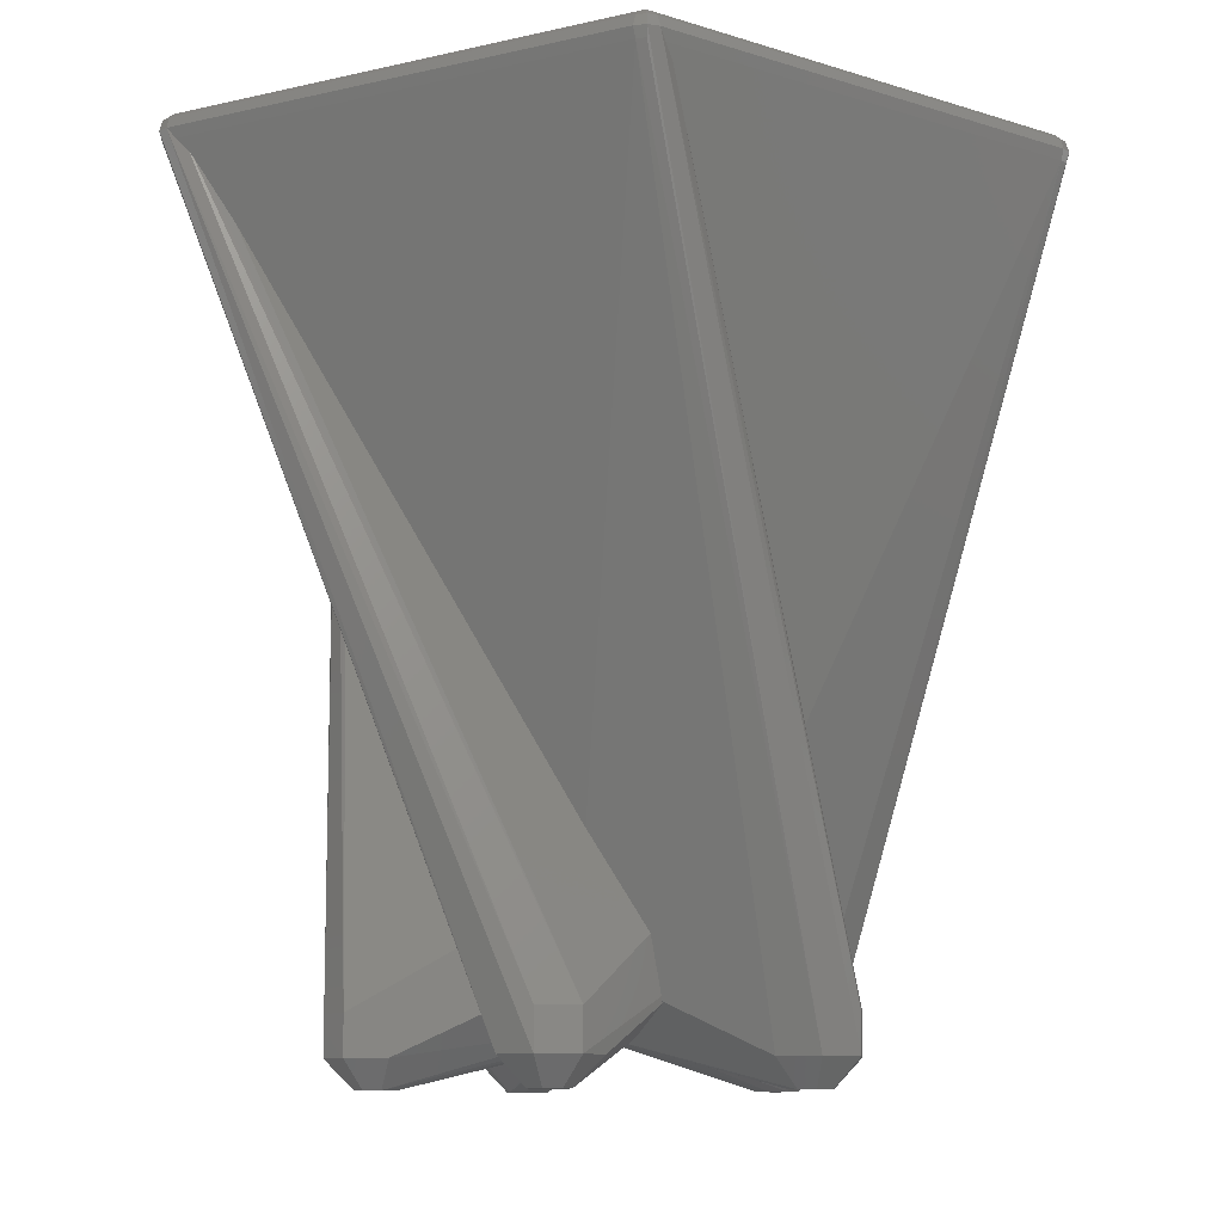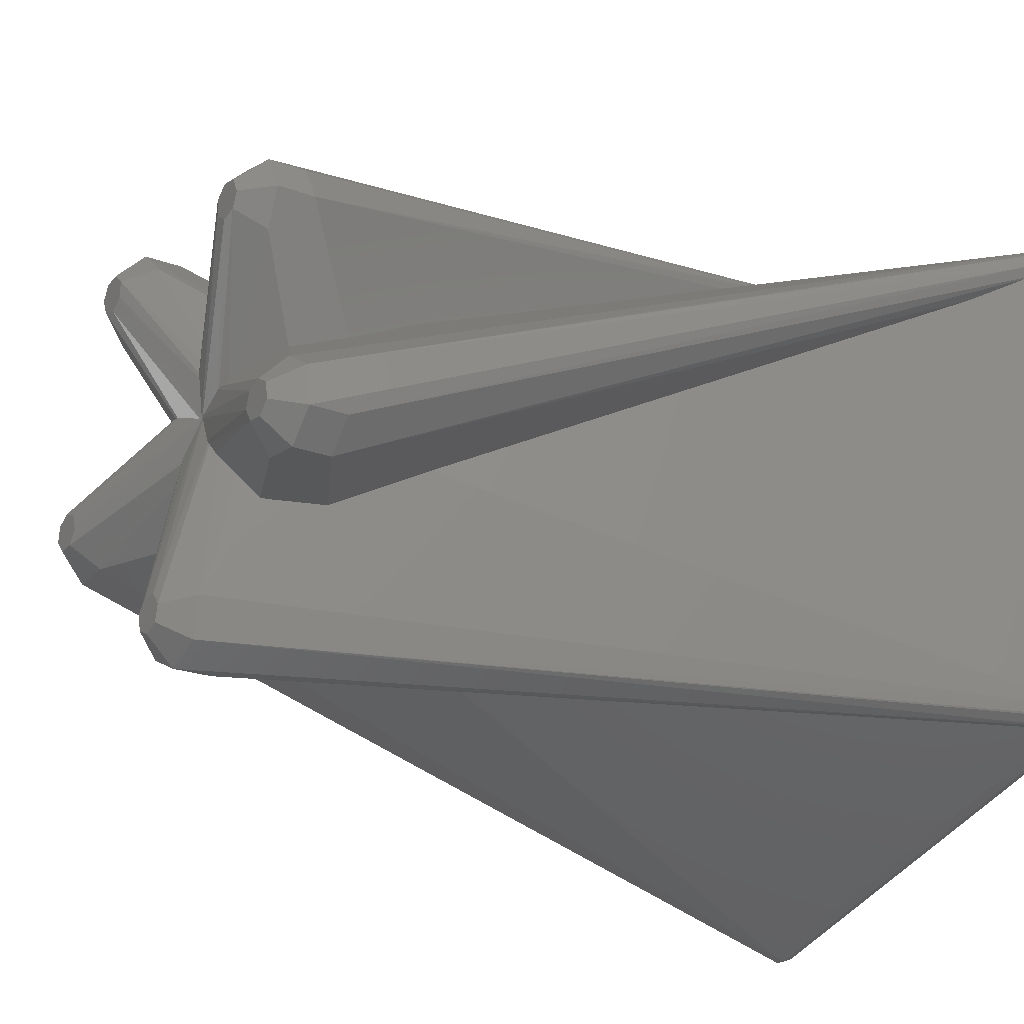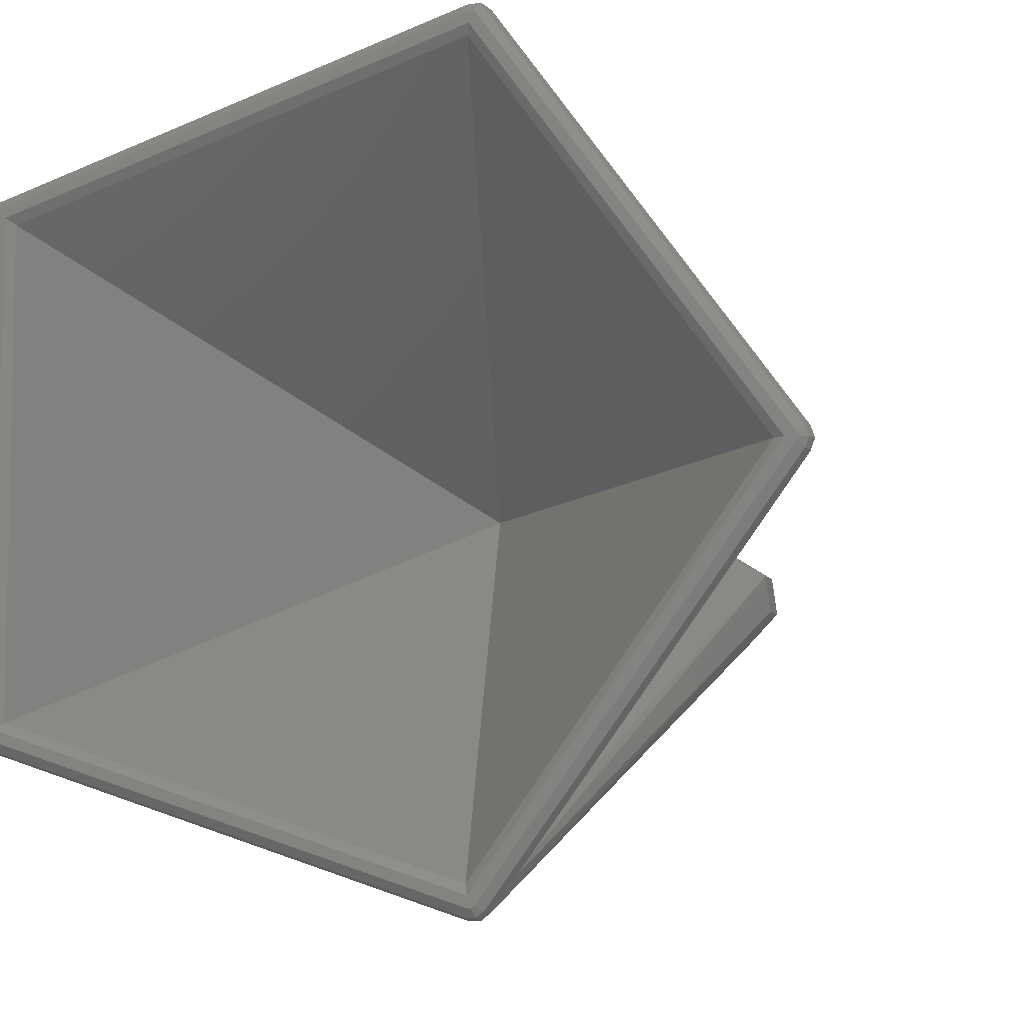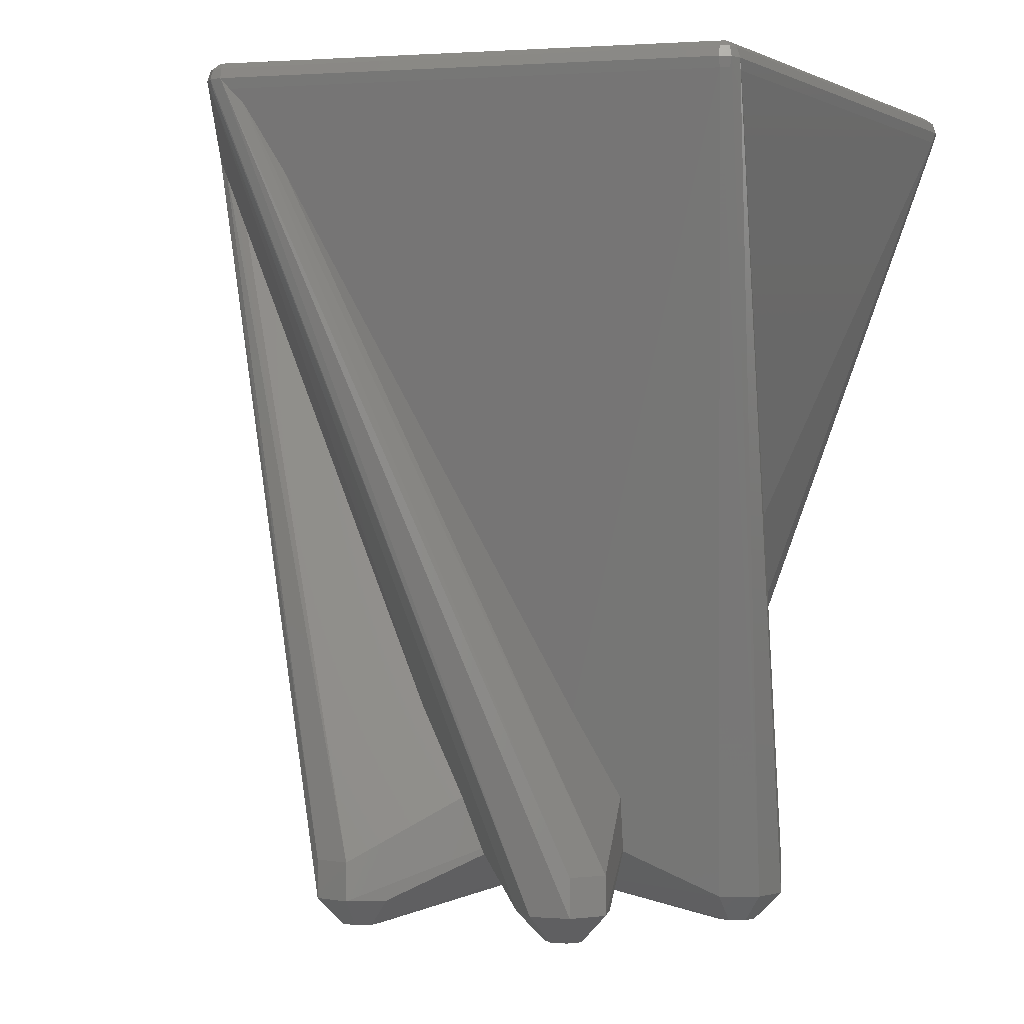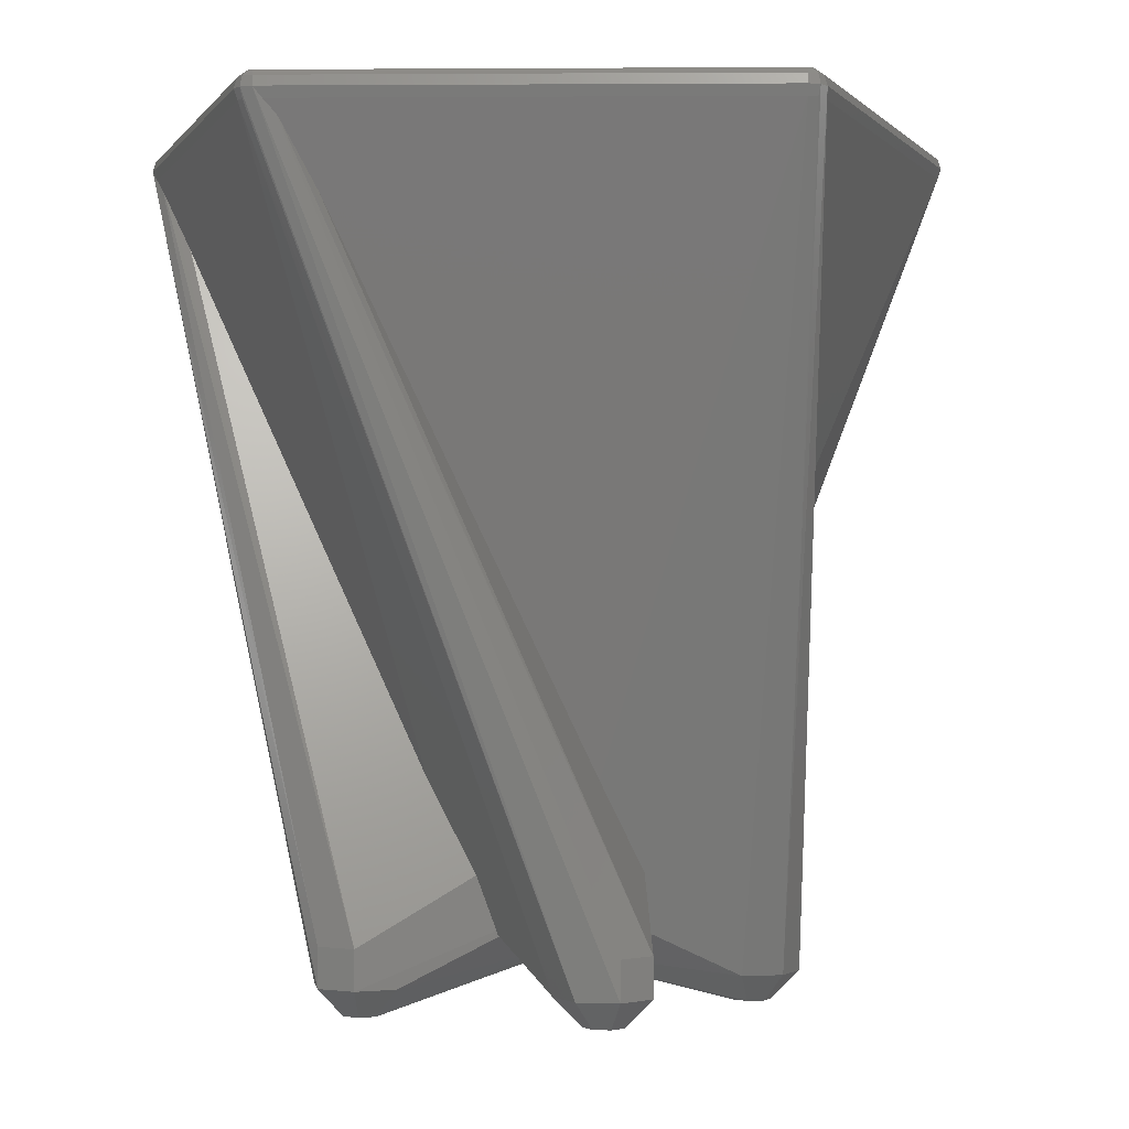
<metadata>
{"format":"stl","ext":"stl","renderer":"f3d","projection":"perspective","resolution":1024,"background":"white","views":[{"elev":-9.5,"azim":85.8,"up":"+Z"},{"elev":-21.4,"azim":-123.8,"up":"+Y"},{"elev":-7.2,"azim":16.5,"up":"+Y"},{"elev":-1.1,"azim":-149.0,"up":"+Z"},{"elev":-1.0,"azim":55.3,"up":"+Z"}]}
</metadata>
<code>
# stl→obj: 250 verts, 496 faces
v -0.1188 14.16 9.017
v -9.01 21.6 3.704
v 3.723e-07 14.28 9.195
v -0.1002 12.02 8.006
v 8.344 14.5 26.25
v 16.2 46.51 96.82
v 1.919 15.92 15.84
v 0.1166 14.43 9.688
v -19.64 19.67 8.296
v -11.21 12.41 26.25
v 9.121 42.09 87.77
v -14.55 6.745 15.84
v 42.85 4.333 87.77
v 45.61 3.33 92.36
v 47.06 2.791 94.77
v 47.42 2.627 95.31
v 48.65 1.845 96.82
v 48.67 1.836 96.84
v 16.53 46.71 98
v 49.53 1.286 98
v -12 20.32 0.4567
v -0.05082 6.819 5.584
v 0.06287 5.548 5.15
v -0.04931 7.369 5.818
v 0.07674 0.4955 5.71
v -12.08 18.33 0.4567
v -0.06555 4.66 5.166
v -2.443e-07 5.047 5.136
v 15.33 47.19 96.82
v -12.63 24.76 3.704
v 15.45 47.55 98
v 16.2 46.51 99.18
v 49.24 1.04 99.18
v 14.61 44.95 99.9
v 47.26 0 99.9
v 47.27 0 99.9
v 14.24 43.84 99.18
v -15.46 21.27 0.4567
v -19.64 19.67 3.704
v -17.37 23.9 3.704
v -2.441e-07 5.311 5.131
v -17.37 23.9 8.296
v -4.8 1.56 5.136
v -13.7 17.16 0.4567
v -4.452 1.378 5.166
v -5.051 1.641 5.131
v -15.62 17.69 0.4567
v -0.06654 7.98 6.095
v 15.33 47.19 99.18
v 14.08 47.51 98
v 14.23 47.15 99.18
v 48.47 0.3973 99.9
v 48.47 -0.3973 99.9
v 48.62 0 99.9
v 15.36 45.98 99.9
v 14.6 46.22 99.9
v 15.02 46.24 99.9
v -38.24 27.78 99.9
v -39.45 28.17 99.9
v -38.98 28.81 99.9
v 15.36 -45.98 99.9
v 14.61 -44.95 99.9
v 14.6 -46.22 99.9
v 15.02 -46.24 99.9
v -38.24 -27.78 99.9
v -38.98 -28.81 99.9
v -39.33 28.58 99.9
v -39.45 -28.17 99.9
v -39.33 -28.58 99.9
v 46.08 0 99.18
v -1.244e-07 3.345e-07 39.93
v -3.554e-08 6.103e-08 39.93
v 14.24 43.82 99.18
v 3.296e-07 -2.042e-07 39.93
v 11.89 45.62 94.77
v 12.15 45.91 95.31
v -13.5 21.63 0.4567
v -16.4 19.52 0.4567
v 50 0 98
v 49.24 -1.04 99.18
v 49.53 -1.286 98
v 49.62 0 99.18
v -17.75 15.24 3.704
v -5.257 1.774 5.15
v -6.501 2.059 5.584
v -13.69 4.571 9.688
v -13.58 4.413 9.195
v -13.5 4.262 9.017
v 13.28 46.84 96.82
v 13.29 46.85 96.84
v 49.24 -1.04 96.82
v 49.62 0 96.82
v -1.451e-07 2.165e-07 5.796
v -1.296e-07 0.003548 5.796
v -1.296e-07 2.216e-07 5.796
v -0.003376 0.001097 5.796
v -0.4475 0.2261 5.71
v -7.024 2.23 5.818
v -7.61 2.403 6.095
v -11.46 3.619 8.006
v 10.93 44.41 92.36
v -23.32 -1.895 3.704
v -39.22 29.78 96.82
v -15.27 -6.823 26.25
v -24.77 -12.61 8.296
v -10.91 -11.75 15.84
v -37.22 21.68 87.77
v -39.32 30.15 98
v -23.03 -5.13 0.4567
v -37.28 27.08 99.18
v -38.23 27.78 99.9
v -28.1 -9.129 8.296
v -40.83 28.07 98
v -28.1 -9.129 3.704
v -24.77 -12.61 3.704
v -21.65 -9.387 0.4567
v -21.17 -5.83 0.4567
v -20.55 -7.725 0.4567
v -23.63 -9.566 0.4567
v -24.74 -6.151 0.4567
v -25.01 -8.126 0.4567
v -2.966 -4.083 5.136
v -2.686 -3.808 5.166
v -3.122 -4.296 5.131
v -39.71 25.4 94.77
v -39.91 25.75 95.31
v -19.98 -12.18 3.704
v -27.45 -4.363 3.704
v -40.45 29.39 98
v -40.14 29.16 96.82
v -3.312 -4.452 5.15
v -3.967 -5.546 5.584
v -8.577 -11.61 9.688
v -8.394 -11.55 9.195
v -8.226 -11.52 9.017
v -40.14 29.16 99.18
v -40.45 28.1 99.18
v -40.45 27.11 96.82
v -0.002086 -0.002871 5.796
v -0.3533 -0.3558 5.71
v -4.637 -6.495 6.095
v -4.292 -5.991 5.818
v -6.985 -9.784 8.006
v -39.22 29.78 99.18
v -38.86 24.11 92.36
v -5.404 -22.77 3.704
v -40.45 -28.1 96.82
v 4.334 -27.46 8.296
v -1.52 -17.8 32.23
v -32.12 -28.69 87.77
v 1.77 -16.63 26.25
v 7.805 -14.01 15.84
v -2.239 -23.49 0.4567
v -40.45 -28.1 99.18
v -40.83 -28.07 98
v 0 -29.54 3.704
v 0 -29.54 8.296
v 4.334 -27.46 3.704
v -0.9962 -21.93 0.4567
v 0.9962 -21.93 0.4567
v 3.122 -4.296 5.131
v 2.239 -23.49 0.4567
v 2.966 -4.083 5.136
v 2.792 -3.731 5.166
v -39.22 -29.78 99.18
v -40.14 -29.16 99.18
v -39.32 -30.15 98
v -37.28 -27.08 99.18
v -36.43 -29.92 94.77
v -36.82 -30 95.31
v -40.45 -29.39 98
v -4.334 -27.46 3.704
v 1.795 -25.43 0.4567
v -40.14 -29.16 96.82
v -38.23 -27.78 99.9
v -1.795 -25.43 0.4567
v 5.404 -22.77 3.704
v 3.21 -4.525 5.15
v 4.049 -5.487 5.584
v 8.394 -11.55 9.195
v 8.418 -11.38 9.017
v 8.389 -11.74 9.688
v 0 -26.3 0.4567
v 0.002086 -0.002871 5.796
v 3.371e-08 1.685e-07 5.796
v 0.2292 -0.446 5.71
v 4.744 -6.417 6.095
v 4.371 -5.933 5.818
v 7.147 -9.666 8.006
v -38.28 -30.09 96.82
v -34.94 -29.5 92.36
v 19.98 -12.18 3.704
v 14.23 -47.15 96.82
v 16.36 -3.456 26.25
v 27.45 -4.363 8.296
v 15.73 3.094 15.84
v 16.46 -6.947 32.23
v 17.36 -39.42 87.77
v 14.08 -47.51 98
v 21.65 -9.387 0.4567
v 14.23 -47.15 99.18
v 16.53 -46.71 98
v 15.33 -47.19 99.18
v 15.45 -47.55 98
v 20.55 -7.725 0.4567
v 28.1 -9.129 8.296
v 27.45 -4.363 3.704
v 28.1 -9.129 3.704
v 21.17 -5.83 0.4567
v 5.051 1.641 5.131
v 23.03 -5.13 0.4567
v 4.8 1.56 5.136
v 4.411 1.502 5.166
v 15.33 -47.19 96.82
v 24.77 -12.61 3.704
v 14.24 -43.82 99.18
v 17.2 -43.89 94.77
v 17.15 -44.29 95.31
v 7.569 2.529 6.095
v 23.32 -1.895 3.704
v 6.993 2.324 5.818
v 6.469 2.155 5.584
v 23.63 -9.566 0.4567
v 24.74 -6.151 0.4567
v 25.01 -8.126 0.4567
v 16.79 -45.7 96.82
v 11.4 3.81 8.006
v 13.43 4.488 9.017
v 5.296 1.655 5.15
v 13.76 4.349 9.688
v 14.24 -43.84 99.18
v 16.2 -46.51 99.18
v 0.003374 0.001097 5.796
v 0.495 0.08013 5.71
v 13.58 4.413 9.195
v 17.26 -42.35 92.36
v 17.75 15.24 3.704
v 12.63 24.76 8.296
v 15.62 17.69 0.4567
v 13.7 17.16 0.4567
v 19.64 19.67 3.704
v 17.37 23.9 3.704
v 15.46 21.27 0.4567
v 12.63 24.76 3.704
v 17.37 23.9 8.296
v 16.4 19.52 0.4567
v 12.08 18.33 0.4567
v 12 20.32 0.4567
v 9.01 21.6 3.704
v 13.5 21.63 0.4567
f 1 2 3
f 2 1 4
f 5 2 6
f 2 5 7
f 8 2 7
f 2 8 3
f 9 10 11
f 10 9 12
f 6 13 5
f 6 14 13
f 6 15 14
f 6 16 15
f 16 6 17
f 18 19 20
f 21 22 23
f 22 21 2
f 24 22 2
f 25 26 27
f 28 27 26
f 29 30 31
f 19 32 33
f 20 19 33
f 34 35 36
f 35 34 37
f 38 39 40
f 26 23 41
f 26 41 28
f 23 26 21
f 39 42 40
f 42 39 9
f 43 44 45
f 46 44 43
f 44 46 47
f 48 2 4
f 2 48 24
f 49 50 51
f 52 53 54
f 52 36 53
f 55 36 52
f 56 55 57
f 55 34 36
f 55 56 34
f 56 58 34
f 59 58 60
f 60 58 56
f 36 61 53
f 62 61 36
f 63 61 62
f 61 63 64
f 65 63 62
f 65 66 63
f 58 59 65
f 59 60 67
f 68 65 59
f 65 68 66
f 66 68 69
f 19 17 6
f 17 19 18
f 19 49 32
f 70 71 72
f 71 70 73
f 70 72 74
f 42 75 76
f 75 42 9
f 31 30 50
f 26 77 21
f 44 77 26
f 44 38 77
f 47 38 44
f 38 47 78
f 31 50 49
f 19 29 31
f 37 70 35
f 70 37 73
f 6 29 19
f 79 80 81
f 54 53 82
f 38 40 30
f 83 39 47
f 84 47 46
f 47 84 85
f 6 30 29
f 2 30 6
f 83 86 39
f 83 87 86
f 87 83 88
f 86 9 39
f 9 86 12
f 89 42 76
f 90 42 89
f 42 90 50
f 49 51 57
f 32 55 52
f 82 52 54
f 79 91 92
f 81 91 79
f 77 38 30
f 21 30 2
f 93 94 95
f 96 94 93
f 96 25 94
f 44 25 96
f 25 44 26
f 97 44 96
f 44 97 45
f 47 39 78
f 78 39 38
f 98 47 85
f 99 47 98
f 47 99 83
f 100 83 99
f 83 100 88
f 75 9 101
f 101 9 11
f 31 49 19
f 49 57 32
f 20 33 79
f 82 80 79
f 79 33 82
f 82 53 80
f 33 52 82
f 33 32 52
f 21 77 30
f 30 40 50
f 50 40 42
f 32 57 55
f 57 51 56
f 88 102 87
f 102 88 100
f 102 10 12
f 102 12 86
f 102 86 87
f 10 102 103
f 104 105 106
f 105 104 107
f 76 103 89
f 75 103 76
f 101 103 75
f 11 103 101
f 103 11 10
f 90 108 50
f 109 85 84
f 109 98 85
f 98 109 102
f 89 108 90
f 108 89 103
f 37 110 73
f 110 37 111
f 112 113 114
f 115 112 114
f 112 115 105
f 116 117 118
f 116 109 117
f 119 109 116
f 119 120 109
f 120 119 121
f 117 46 43
f 117 84 46
f 84 117 109
f 122 118 123
f 124 118 122
f 118 124 116
f 99 102 100
f 102 99 98
f 73 110 71
f 112 125 126
f 125 112 105
f 127 115 119
f 114 113 128
f 45 117 43
f 117 45 97
f 128 129 130
f 50 108 51
f 121 114 120
f 127 119 116
f 131 116 124
f 116 131 132
f 128 130 103
f 128 103 102
f 127 133 115
f 133 127 134
f 134 127 135
f 105 133 106
f 133 105 115
f 136 129 137
f 51 60 56
f 138 112 126
f 112 138 113
f 109 120 102
f 139 96 93
f 139 97 96
f 118 97 139
f 97 118 117
f 140 118 139
f 118 140 123
f 115 114 119
f 119 114 121
f 116 141 127
f 141 116 142
f 142 116 132
f 143 127 141
f 127 143 135
f 34 111 37
f 111 34 58
f 51 144 60
f 144 136 60
f 103 130 108
f 120 114 128
f 120 128 102
f 51 108 144
f 128 113 129
f 108 136 144
f 129 113 137
f 67 136 59
f 136 137 59
f 145 125 105
f 107 145 105
f 108 129 136
f 130 129 108
f 60 136 67
f 135 146 134
f 146 135 143
f 133 146 106
f 146 133 134
f 146 104 106
f 104 146 147
f 148 149 150
f 151 148 152
f 148 151 149
f 126 147 138
f 125 147 126
f 145 147 125
f 107 147 145
f 147 107 104
f 153 132 131
f 153 142 132
f 142 153 146
f 137 68 59
f 68 137 154
f 155 137 113
f 137 155 154
f 156 148 157
f 148 156 158
f 131 159 153
f 159 124 122
f 159 131 124
f 160 161 162
f 161 160 163
f 163 160 164
f 141 146 143
f 146 141 142
f 165 166 167
f 138 155 113
f 155 138 147
f 110 72 71
f 72 110 168
f 157 169 170
f 169 157 148
f 167 171 172
f 158 173 162
f 172 171 174
f 68 166 69
f 159 123 140
f 123 159 122
f 174 171 147
f 111 168 110
f 111 175 168
f 58 175 111
f 175 58 65
f 154 171 166
f 156 172 176
f 158 162 177
f 178 162 161
f 162 178 179
f 174 147 172
f 172 147 146
f 180 177 181
f 182 177 180
f 177 182 158
f 148 182 152
f 182 148 158
f 166 171 167
f 156 176 183
f 172 146 153
f 140 184 160
f 184 139 185
f 93 185 139
f 185 93 95
f 184 140 139
f 140 160 159
f 160 186 164
f 186 160 184
f 158 156 173
f 173 156 183
f 162 187 177
f 187 162 188
f 188 162 179
f 189 177 187
f 177 189 181
f 190 157 170
f 157 190 167
f 66 166 165
f 68 154 166
f 176 172 153
f 173 160 162
f 183 160 173
f 183 159 160
f 176 159 183
f 159 176 153
f 191 169 148
f 150 191 148
f 154 155 171
f 171 155 147
f 156 167 172
f 157 167 156
f 69 166 66
f 192 180 181
f 192 181 189
f 192 151 152
f 192 152 182
f 192 182 180
f 151 192 193
f 194 195 196
f 194 197 195
f 195 197 198
f 193 149 151
f 170 193 190
f 169 193 170
f 191 193 169
f 150 193 191
f 193 150 149
f 199 167 193
f 188 200 192
f 179 200 188
f 200 179 178
f 66 165 201
f 202 203 204
f 201 199 203
f 178 205 200
f 161 205 178
f 205 161 163
f 206 207 195
f 207 206 208
f 209 210 211
f 209 212 210
f 212 209 213
f 187 192 189
f 192 187 188
f 165 167 201
f 206 202 208
f 214 193 215
f 72 216 74
f 216 72 168
f 217 206 195
f 206 217 218
f 211 219 220
f 211 221 219
f 221 211 222
f 208 202 215
f 223 224 225
f 223 211 224
f 200 211 223
f 200 209 211
f 209 200 205
f 164 205 163
f 205 164 186
f 226 206 218
f 206 226 202
f 201 167 199
f 208 223 225
f 227 220 219
f 220 227 228
f 211 229 222
f 229 211 210
f 202 204 215
f 215 193 192
f 224 211 220
f 195 230 196
f 230 195 207
f 175 62 231
f 62 175 65
f 63 66 201
f 168 231 216
f 231 168 175
f 203 199 204
f 232 64 203
f 204 214 215
f 193 167 190
f 223 192 200
f 186 209 205
f 186 233 209
f 184 233 186
f 233 184 185
f 209 234 213
f 234 209 233
f 208 224 207
f 225 224 208
f 220 230 207
f 230 220 235
f 235 220 228
f 224 220 207
f 61 64 232
f 236 217 195
f 198 236 195
f 204 199 214
f 214 199 193
f 232 203 202
f 215 223 208
f 215 192 223
f 63 201 64
f 64 201 203
f 228 237 235
f 237 228 227
f 237 230 235
f 237 196 230
f 194 237 91
f 237 194 196
f 5 238 7
f 238 5 13
f 197 194 91
f 91 198 197
f 91 236 198
f 91 217 236
f 91 218 217
f 218 91 226
f 81 202 91
f 221 239 237
f 222 239 221
f 239 222 229
f 229 240 239
f 210 240 229
f 240 210 212
f 70 231 35
f 231 70 216
f 241 242 20
f 243 244 242
f 237 239 241
f 242 238 245
f 238 242 244
f 219 237 227
f 237 219 221
f 70 74 216
f 245 15 16
f 15 245 238
f 80 232 202
f 246 243 241
f 247 41 248
f 247 28 41
f 28 247 27
f 91 241 92
f 241 243 242
f 248 249 244
f 248 41 23
f 248 23 22
f 91 237 241
f 249 8 244
f 8 249 3
f 3 249 1
f 238 8 7
f 8 238 244
f 80 202 81
f 53 61 232
f 91 202 226
f 213 240 212
f 240 213 234
f 239 243 246
f 240 243 239
f 240 250 243
f 247 250 240
f 250 247 248
f 241 239 246
f 250 248 244
f 250 244 243
f 48 248 24
f 24 248 22
f 248 48 249
f 4 249 48
f 249 4 1
f 35 62 36
f 62 35 231
f 79 241 20
f 20 242 245
f 92 241 79
f 17 245 16
f 18 245 17
f 245 18 20
f 234 247 240
f 94 234 233
f 94 233 185
f 234 94 247
f 94 185 95
f 247 94 25
f 247 25 27
f 53 232 80
f 15 238 14
f 14 238 13

</code>
